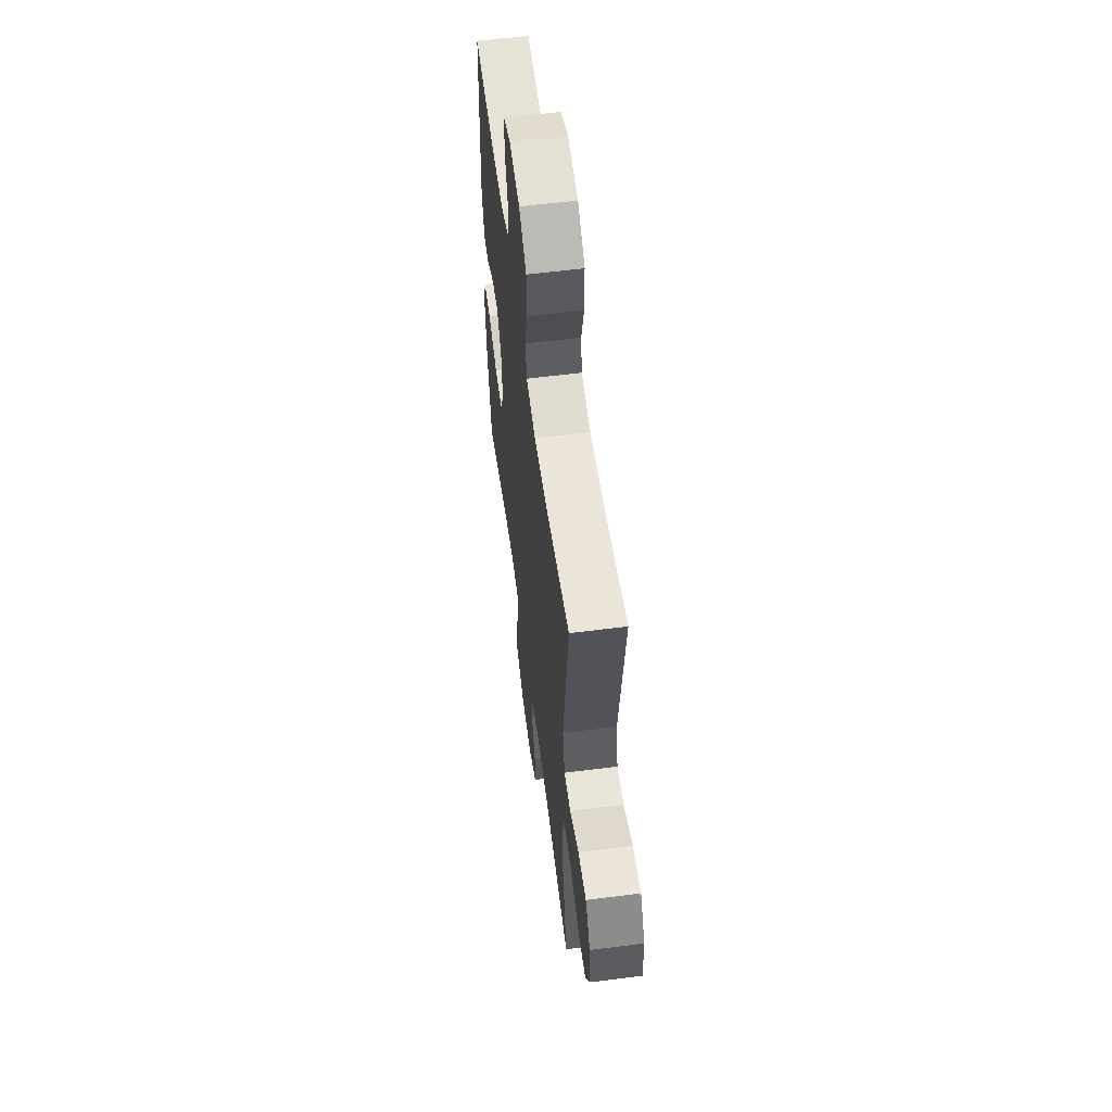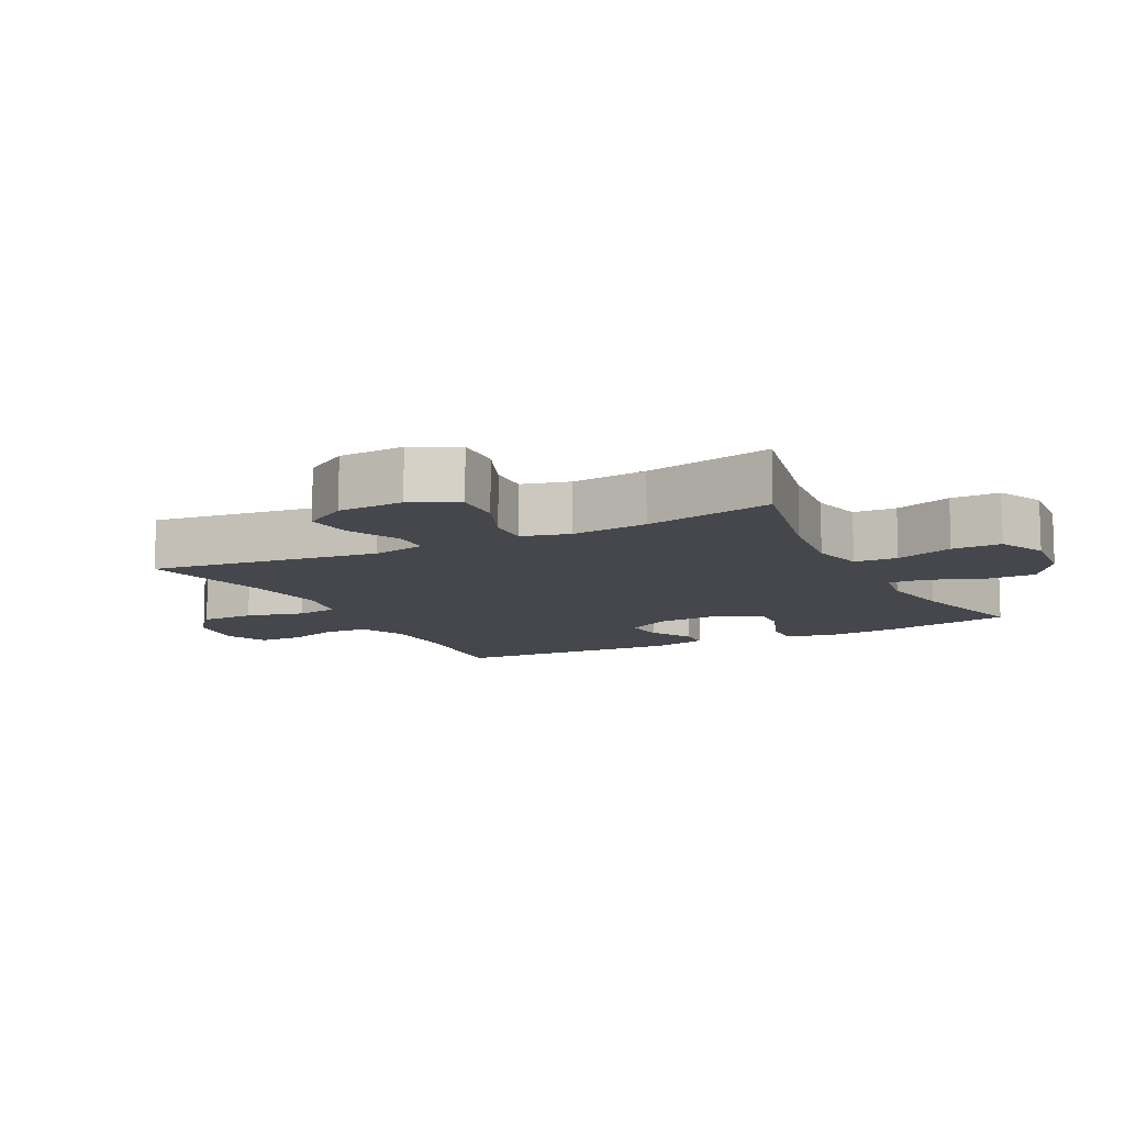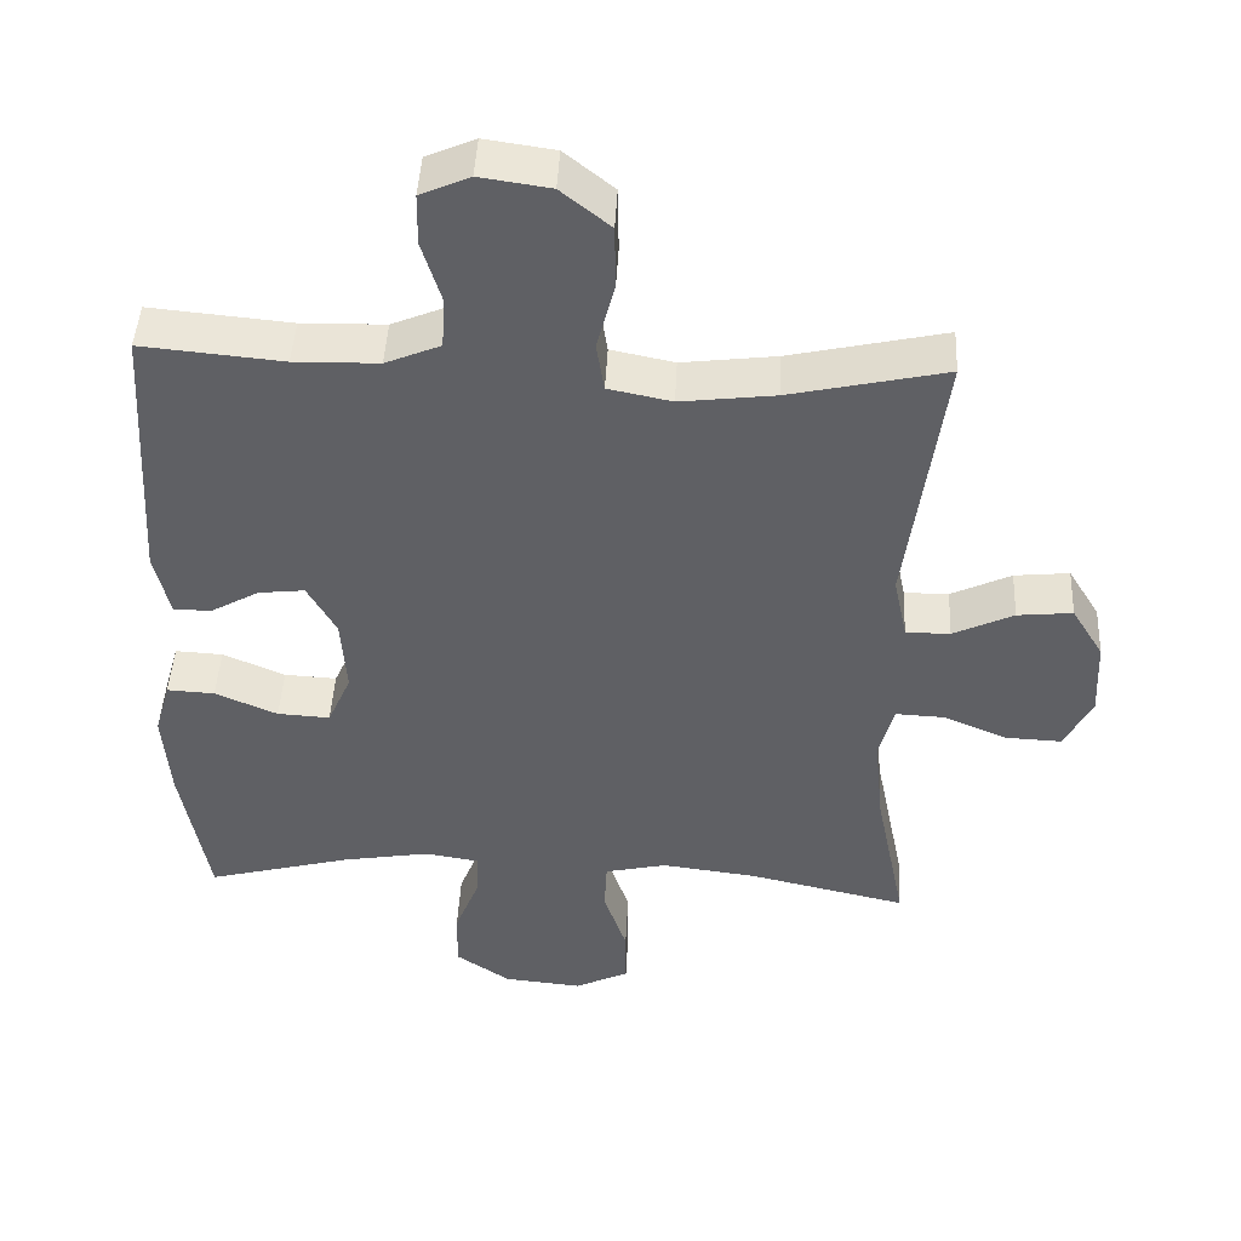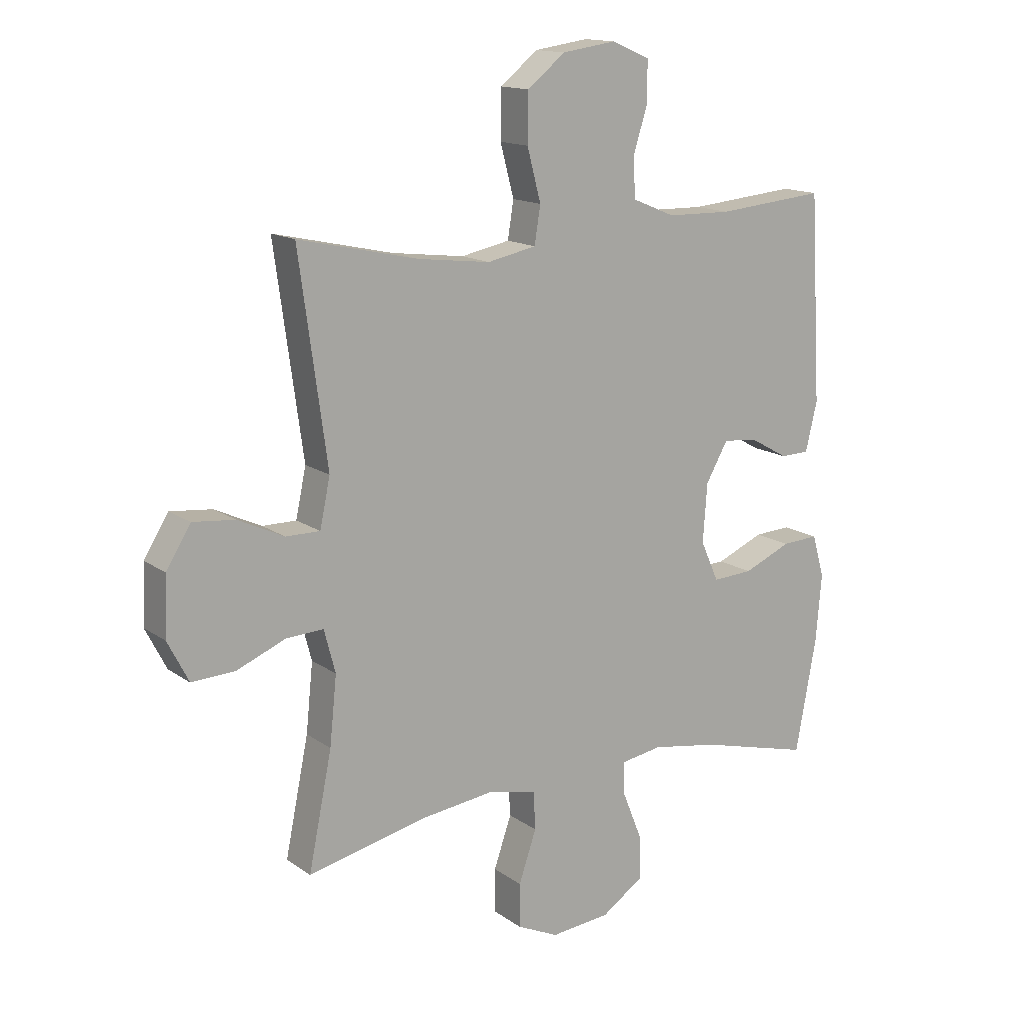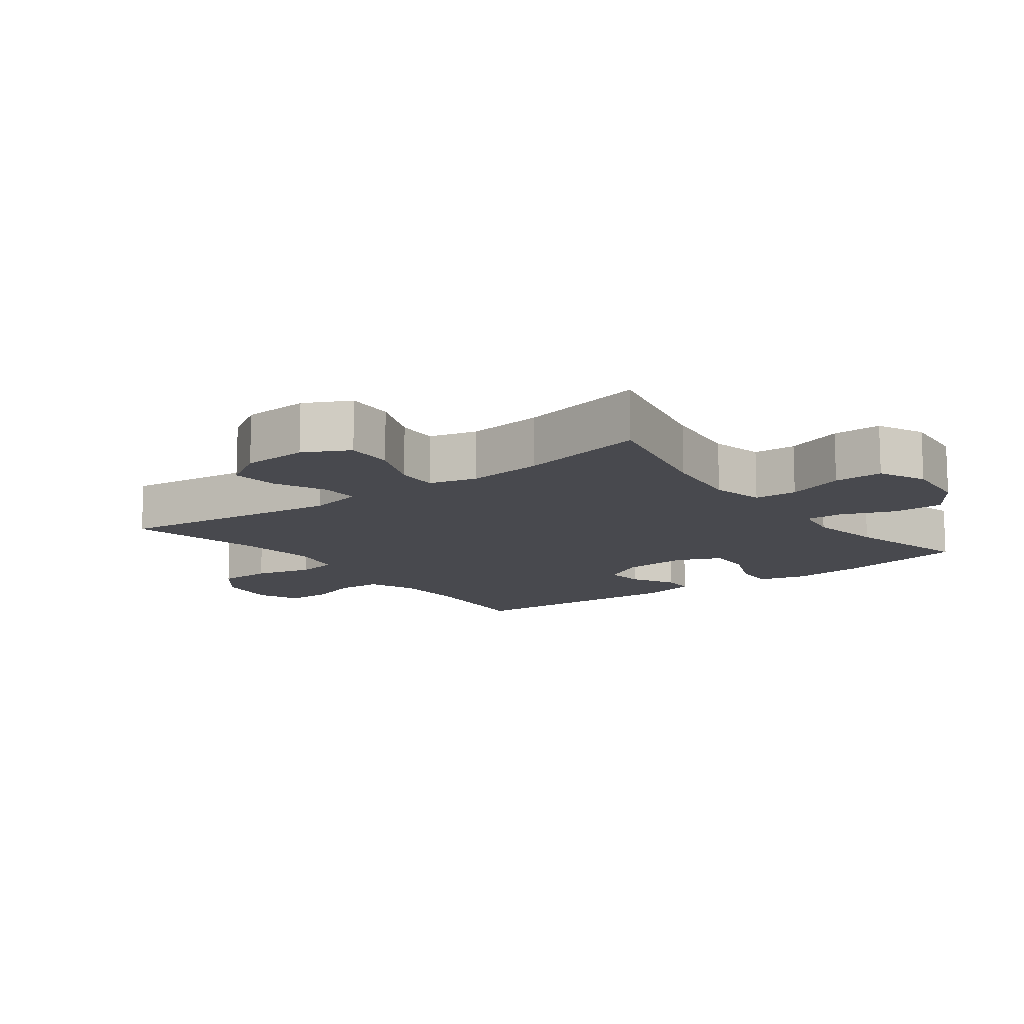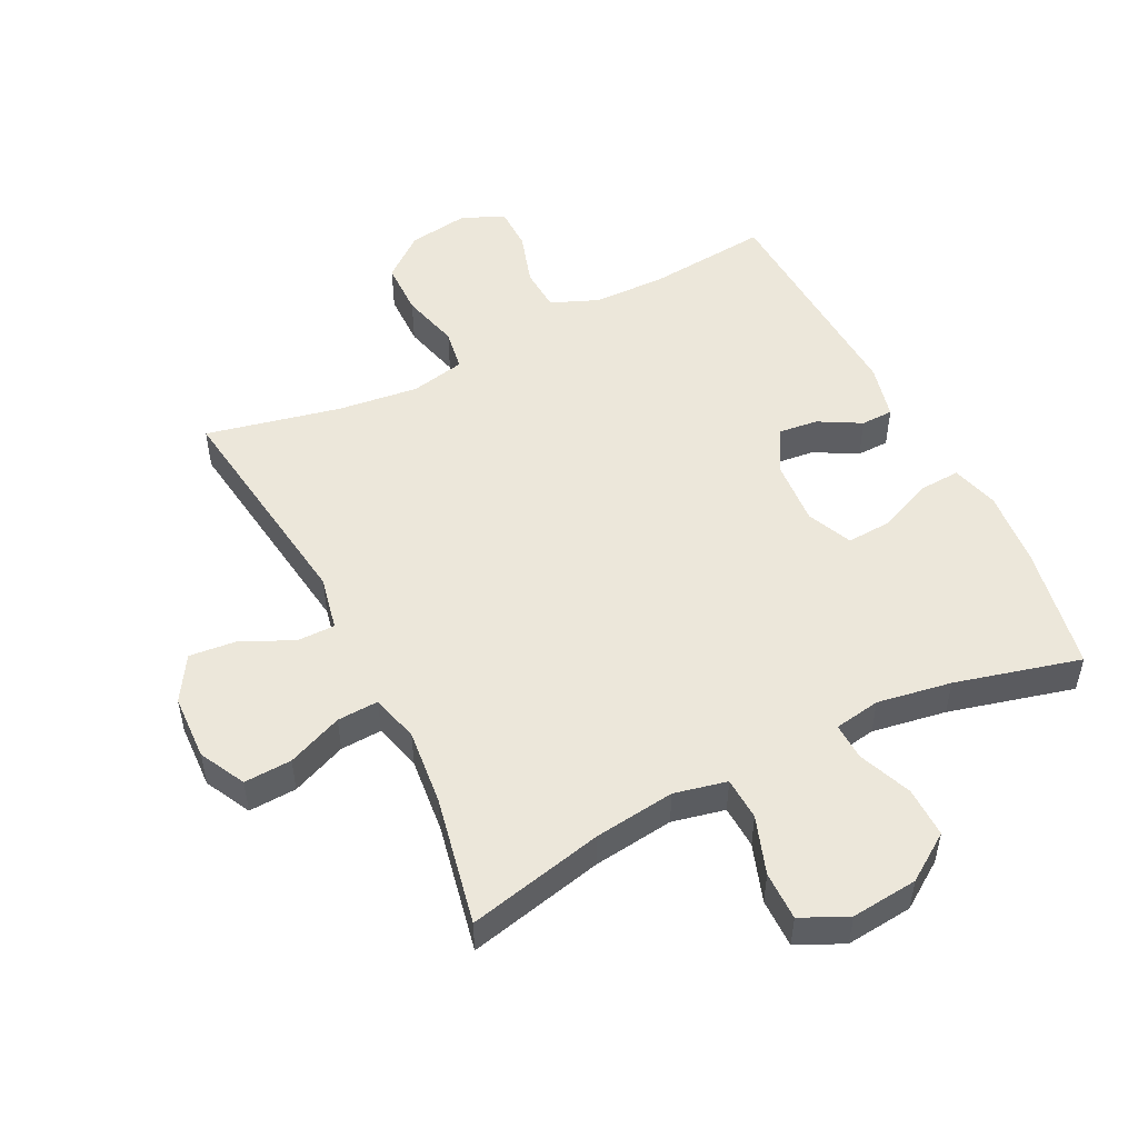
<metadata>
{"format":"obj","ext":"obj","renderer":"f3d","projection":"perspective","resolution":1024,"background":"white","views":[{"elev":58.3,"azim":82.5,"up":"+Z"},{"elev":-10.9,"azim":117.2,"up":"+Y"},{"elev":44.8,"azim":2.8,"up":"+Z"},{"elev":14.6,"azim":145.9,"up":"+Z"},{"elev":-12.6,"azim":127.1,"up":"+Y"},{"elev":51.6,"azim":153.4,"up":"+Y"}]}
</metadata>
<code>
o path860
v 0.4396 0.0375 -0.3041
v 0.4273 0.0375 -0.184
v 0.4473 0.0375 -0.1089
v 0.5128 0.0375 -0.1121
v 0.6 0.0375 -0.148
v 0.6758 0.0375 -0.1516
v 0.713 0.0375 -0.07964
v 0.7086 0.0375 0.02409
v 0.6655 0.0375 0.09381
v 0.5909 0.0375 0.08626
v 0.5093 0.0375 0.04791
v 0.4492 0.0375 0.04768
v 0.4312 0.0375 0.1333
v 0.4808 0.0375 0.4943
v 0.269 0.0375 0.4477
v 0.1411 0.0375 0.4322
v 0.05504 0.0375 0.45
v 0.04462 0.0375 0.5156
v 0.06871 0.0375 0.607
v 0.0675 0.0375 0.6928
v 0.000603 0.0375 0.7464
v -0.09469 0.0375 0.7603
v -0.1617 0.0375 0.7315
v -0.1627 0.0375 0.6625
v -0.1365 0.0375 0.5784
v -0.1407 0.0375 0.5096
v -0.2154 0.0375 0.4787
v -0.3298 0.0375 0.4763
v -0.5211 0.0375 0.4943
v -0.5415 0.0375 0.1312
v -0.5211 0.0375 0.04431
v -0.4702 0.0375 0.04306
v -0.4035 0.0375 0.08012
v -0.3414 0.0375 0.08703
v -0.3021 0.0375 0.01762
v -0.2948 0.0375 -0.08523
v -0.3266 0.0375 -0.1564
v -0.3977 0.0375 -0.1523
v -0.482 0.0375 -0.1162
v -0.5467 0.0375 -0.1126
v -0.568 0.0375 -0.1868
v -0.5581 0.0375 -0.3059
v -0.5211 0.0375 -0.5074
v -0.3229 0.0375 -0.4564
v -0.2057 0.0375 -0.4368
v -0.1322 0.0375 -0.449
v -0.1346 0.0375 -0.5076
v -0.1685 0.0375 -0.5917
v -0.17 0.0375 -0.6716
v -0.09667 0.0375 -0.7214
v 0.008813 0.0375 -0.7317
v 0.08252 0.0375 -0.6974
v 0.08203 0.0375 -0.62
v 0.05097 0.0375 -0.5291
v 0.05444 0.0375 -0.4613
v 0.1376 0.0375 -0.4427
v 0.266 0.0375 -0.4589
v 0.4808 0.0375 -0.5074
v 0.4396 -0.0375 -0.3041
v 0.4273 -0.0375 -0.184
v 0.4473 -0.0375 -0.1089
v 0.5128 -0.0375 -0.1121
v 0.6 -0.0375 -0.148
v 0.6758 -0.0375 -0.1516
v 0.713 -0.0375 -0.07964
v 0.7086 -0.0375 0.02409
v 0.6655 -0.0375 0.09381
v 0.5909 -0.0375 0.08626
v 0.5093 -0.0375 0.04791
v 0.4492 -0.0375 0.04768
v 0.4312 -0.0375 0.1333
v 0.4808 -0.0375 0.4943
v 0.269 -0.0375 0.4477
v 0.1411 -0.0375 0.4322
v 0.05504 -0.0375 0.45
v 0.04462 -0.0375 0.5156
v 0.06871 -0.0375 0.607
v 0.0675 -0.0375 0.6928
v 0.000603 -0.0375 0.7464
v -0.09469 -0.0375 0.7603
v -0.1617 -0.0375 0.7315
v -0.1627 -0.0375 0.6625
v -0.1365 -0.0375 0.5784
v -0.1407 -0.0375 0.5096
v -0.2154 -0.0375 0.4787
v -0.3298 -0.0375 0.4763
v -0.5211 -0.0375 0.4943
v -0.5415 -0.0375 0.1312
v -0.5211 -0.0375 0.04431
v -0.4702 -0.0375 0.04306
v -0.4035 -0.0375 0.08012
v -0.3414 -0.0375 0.08703
v -0.3021 -0.0375 0.01762
v -0.2948 -0.0375 -0.08523
v -0.3266 -0.0375 -0.1564
v -0.3977 -0.0375 -0.1523
v -0.482 -0.0375 -0.1162
v -0.5467 -0.0375 -0.1126
v -0.568 -0.0375 -0.1868
v -0.5581 -0.0375 -0.3059
v -0.5211 -0.0375 -0.5074
v -0.3229 -0.0375 -0.4564
v -0.2057 -0.0375 -0.4368
v -0.1322 -0.0375 -0.449
v -0.1346 -0.0375 -0.5076
v -0.1685 -0.0375 -0.5917
v -0.17 -0.0375 -0.6716
v -0.09667 -0.0375 -0.7214
v 0.008813 -0.0375 -0.7317
v 0.08252 -0.0375 -0.6974
v 0.08203 -0.0375 -0.62
v 0.05097 -0.0375 -0.5291
v 0.05444 -0.0375 -0.4613
v 0.1376 -0.0375 -0.4427
v 0.266 -0.0375 -0.4589
v 0.4808 -0.0375 -0.5074
v -0.09667 0.0375 -0.7214
v 0.008813 0.0375 -0.7317
v 0.08252 0.0375 -0.6974
v 0.08252 0.0375 -0.6974
v -0.17 0.0375 -0.6716
v 0.08203 0.0375 -0.62
v -0.1685 0.0375 -0.5917
v 0.05097 0.0375 -0.5291
v -0.1346 0.0375 -0.5076
v 0.05444 0.0375 -0.4613
v 0.05444 0.0375 -0.4613
v -0.1322 0.0375 -0.449
v -0.1322 0.0375 -0.449
v 0.266 0.0375 -0.4589
v 0.4808 0.0375 -0.5074
v 0.4808 0.0375 -0.5074
v -0.5211 0.0375 -0.5074
v -0.5211 0.0375 -0.5074
v -0.3229 0.0375 -0.4564
v 0.1376 0.0375 -0.4427
v -0.2057 0.0375 -0.4368
v -0.5581 0.0375 -0.3059
v 0.4396 0.0375 -0.3041
v -0.568 0.0375 -0.1868
v 0.4273 0.0375 -0.184
v -0.5467 0.0375 -0.1126
v -0.5467 0.0375 -0.1126
v -0.3266 0.0375 -0.1564
v -0.3266 0.0375 -0.1564
v -0.3977 0.0375 -0.1523
v 0.4473 0.0375 -0.1089
v 0.4473 0.0375 -0.1089
v -0.2948 0.0375 -0.08523
v -0.482 0.0375 -0.1162
v 0.6 0.0375 -0.148
v 0.6758 0.0375 -0.1516
v 0.6758 0.0375 -0.1516
v 0.713 0.0375 -0.07964
v 0.5128 0.0375 -0.1121
v -0.3021 0.0375 0.01762
v 0.7086 0.0375 0.02409
v -0.3414 0.0375 0.08703
v -0.3414 0.0375 0.08703
v 0.5093 0.0375 0.04791
v 0.4492 0.0375 0.04768
v 0.4492 0.0375 0.04768
v 0.6655 0.0375 0.09381
v 0.6655 0.0375 0.09381
v -0.5211 0.0375 0.04431
v -0.5211 0.0375 0.04431
v -0.4702 0.0375 0.04306
v -0.4035 0.0375 0.08012
v -0.5415 0.0375 0.1312
v 0.4312 0.0375 0.1333
v 0.5909 0.0375 0.08626
v -0.5211 0.0375 0.4943
v -0.5211 0.0375 0.4943
v 0.1411 0.0375 0.4322
v 0.05504 0.0375 0.45
v 0.05504 0.0375 0.45
v 0.269 0.0375 0.4477
v -0.2154 0.0375 0.4787
v -0.3298 0.0375 0.4763
v 0.04462 0.0375 0.5156
v 0.4808 0.0375 0.4943
v 0.4808 0.0375 0.4943
v -0.1407 0.0375 0.5096
v -0.1407 0.0375 0.5096
v -0.1365 0.0375 0.5784
v 0.06871 0.0375 0.607
v -0.1627 0.0375 0.6625
v 0.0675 0.0375 0.6928
v -0.1617 0.0375 0.7315
v -0.1617 0.0375 0.7315
v 0.000603 0.0375 0.7464
v -0.09469 0.0375 0.7603
v -0.09667 -0.0375 -0.7214
v 0.008813 -0.0375 -0.7317
v 0.08252 -0.0375 -0.6974
v 0.08252 -0.0375 -0.6974
v -0.17 -0.0375 -0.6716
v 0.08203 -0.0375 -0.62
v -0.1685 -0.0375 -0.5917
v 0.05097 -0.0375 -0.5291
v -0.1346 -0.0375 -0.5076
v 0.05444 -0.0375 -0.4613
v 0.05444 -0.0375 -0.4613
v -0.1322 -0.0375 -0.449
v -0.1322 -0.0375 -0.449
v 0.266 -0.0375 -0.4589
v 0.4808 -0.0375 -0.5074
v 0.4808 -0.0375 -0.5074
v -0.5211 -0.0375 -0.5074
v -0.5211 -0.0375 -0.5074
v -0.3229 -0.0375 -0.4564
v 0.1376 -0.0375 -0.4427
v -0.2057 -0.0375 -0.4368
v -0.5581 -0.0375 -0.3059
v 0.4396 -0.0375 -0.3041
v -0.568 -0.0375 -0.1868
v 0.4273 -0.0375 -0.184
v -0.5467 -0.0375 -0.1126
v -0.5467 -0.0375 -0.1126
v -0.3266 -0.0375 -0.1564
v -0.3266 -0.0375 -0.1564
v -0.3977 -0.0375 -0.1523
v 0.4473 -0.0375 -0.1089
v 0.4473 -0.0375 -0.1089
v -0.2948 -0.0375 -0.08523
v -0.482 -0.0375 -0.1162
v 0.6 -0.0375 -0.148
v 0.6758 -0.0375 -0.1516
v 0.6758 -0.0375 -0.1516
v 0.713 -0.0375 -0.07964
v 0.5128 -0.0375 -0.1121
v -0.3021 -0.0375 0.01762
v 0.7086 -0.0375 0.02409
v -0.3414 -0.0375 0.08703
v -0.3414 -0.0375 0.08703
v 0.5093 -0.0375 0.04791
v 0.4492 -0.0375 0.04768
v 0.4492 -0.0375 0.04768
v 0.6655 -0.0375 0.09381
v 0.6655 -0.0375 0.09381
v -0.5211 -0.0375 0.04431
v -0.5211 -0.0375 0.04431
v -0.4702 -0.0375 0.04306
v -0.4035 -0.0375 0.08012
v -0.5415 -0.0375 0.1312
v 0.4312 -0.0375 0.1333
v 0.5909 -0.0375 0.08626
v -0.5211 -0.0375 0.4943
v -0.5211 -0.0375 0.4943
v 0.1411 -0.0375 0.4322
v 0.05504 -0.0375 0.45
v 0.05504 -0.0375 0.45
v 0.269 -0.0375 0.4477
v -0.2154 -0.0375 0.4787
v -0.3298 -0.0375 0.4763
v 0.04462 -0.0375 0.5156
v 0.4808 -0.0375 0.4943
v 0.4808 -0.0375 0.4943
v -0.1407 -0.0375 0.5096
v -0.1407 -0.0375 0.5096
v -0.1365 -0.0375 0.5784
v 0.06871 -0.0375 0.607
v -0.1627 -0.0375 0.6625
v 0.0675 -0.0375 0.6928
v -0.1617 -0.0375 0.7315
v -0.1617 -0.0375 0.7315
v 0.000603 -0.0375 0.7464
v -0.09469 -0.0375 0.7603
f 255 234 254
f 234 232 251
f 236 231 247
f 251 232 250
f 265 263 268
f 223 225 217
f 193 200 199
f 193 199 197
f 204 220 213
f 246 232 237
f 202 201 200
f 245 244 255
f 225 220 204
f 217 212 206
f 217 225 212
f 234 255 244
f 268 263 267
f 256 259 251
f 261 259 256
f 264 267 262
f 244 245 243
f 216 222 226
f 237 232 225
f 227 230 233
f 227 247 231
f 247 227 233
f 250 246 253
f 230 227 228
f 216 226 218
f 247 233 239
f 213 220 211
f 211 222 214
f 214 222 216
f 222 211 220
f 217 206 215
f 231 236 223
f 200 193 198
f 215 206 207
f 193 194 198
f 267 261 262
f 202 225 204
f 199 200 201
f 211 214 209
f 198 194 195
f 262 261 256
f 250 232 246
f 254 251 259
f 261 267 263
f 212 225 202
f 241 243 245
f 253 246 257
f 204 201 202
f 237 225 223
f 245 255 248
f 254 234 251
f 237 223 236
f 50 51 109 108
f 51 120 196 109
f 49 50 108 107
f 52 53 111 110
f 48 49 107 106
f 53 54 112 111
f 47 48 106 105
f 54 127 203 112
f 129 47 105 205
f 57 132 208 115
f 134 44 102 210
f 55 56 114 113
f 56 57 115 114
f 44 45 103 102
f 45 46 104 103
f 42 43 101 100
f 58 1 59 116
f 41 42 100 99
f 1 2 60 59
f 143 41 99 219
f 145 38 96 221
f 2 148 224 60
f 36 37 95 94
f 39 40 98 97
f 38 39 97 96
f 5 153 229 63
f 6 7 65 64
f 4 5 63 62
f 3 4 62 61
f 35 36 94 93
f 7 8 66 65
f 159 35 93 235
f 11 162 238 69
f 8 164 240 66
f 166 32 90 242
f 32 33 91 90
f 30 31 89 88
f 12 13 71 70
f 10 11 69 68
f 9 10 68 67
f 33 34 92 91
f 173 30 88 249
f 16 176 252 74
f 15 16 74 73
f 27 28 86 85
f 17 18 76 75
f 182 15 73 258
f 13 14 72 71
f 184 27 85 260
f 28 29 87 86
f 25 26 84 83
f 18 19 77 76
f 24 25 83 82
f 19 20 78 77
f 190 24 82 266
f 20 21 79 78
f 22 23 81 80
f 21 22 80 79
f 179 178 158
f 158 175 156
f 160 171 155
f 175 174 156
f 189 192 187
f 147 141 149
f 117 123 124
f 117 121 123
f 128 137 144
f 170 161 156
f 126 124 125
f 169 179 168
f 149 128 144
f 141 130 136
f 141 136 149
f 158 168 179
f 192 191 187
f 180 175 183
f 185 180 183
f 188 186 191
f 168 167 169
f 140 150 146
f 161 149 156
f 151 157 154
f 151 155 171
f 171 157 151
f 174 177 170
f 154 152 151
f 140 142 150
f 171 163 157
f 137 135 144
f 135 138 146
f 138 140 146
f 146 144 135
f 141 139 130
f 155 147 160
f 124 122 117
f 139 131 130
f 117 122 118
f 191 186 185
f 126 128 149
f 123 125 124
f 135 133 138
f 122 119 118
f 186 180 185
f 174 170 156
f 178 183 175
f 185 187 191
f 136 126 149
f 165 169 167
f 177 181 170
f 128 126 125
f 161 147 149
f 169 172 179
f 178 175 158
f 161 160 147

</code>
